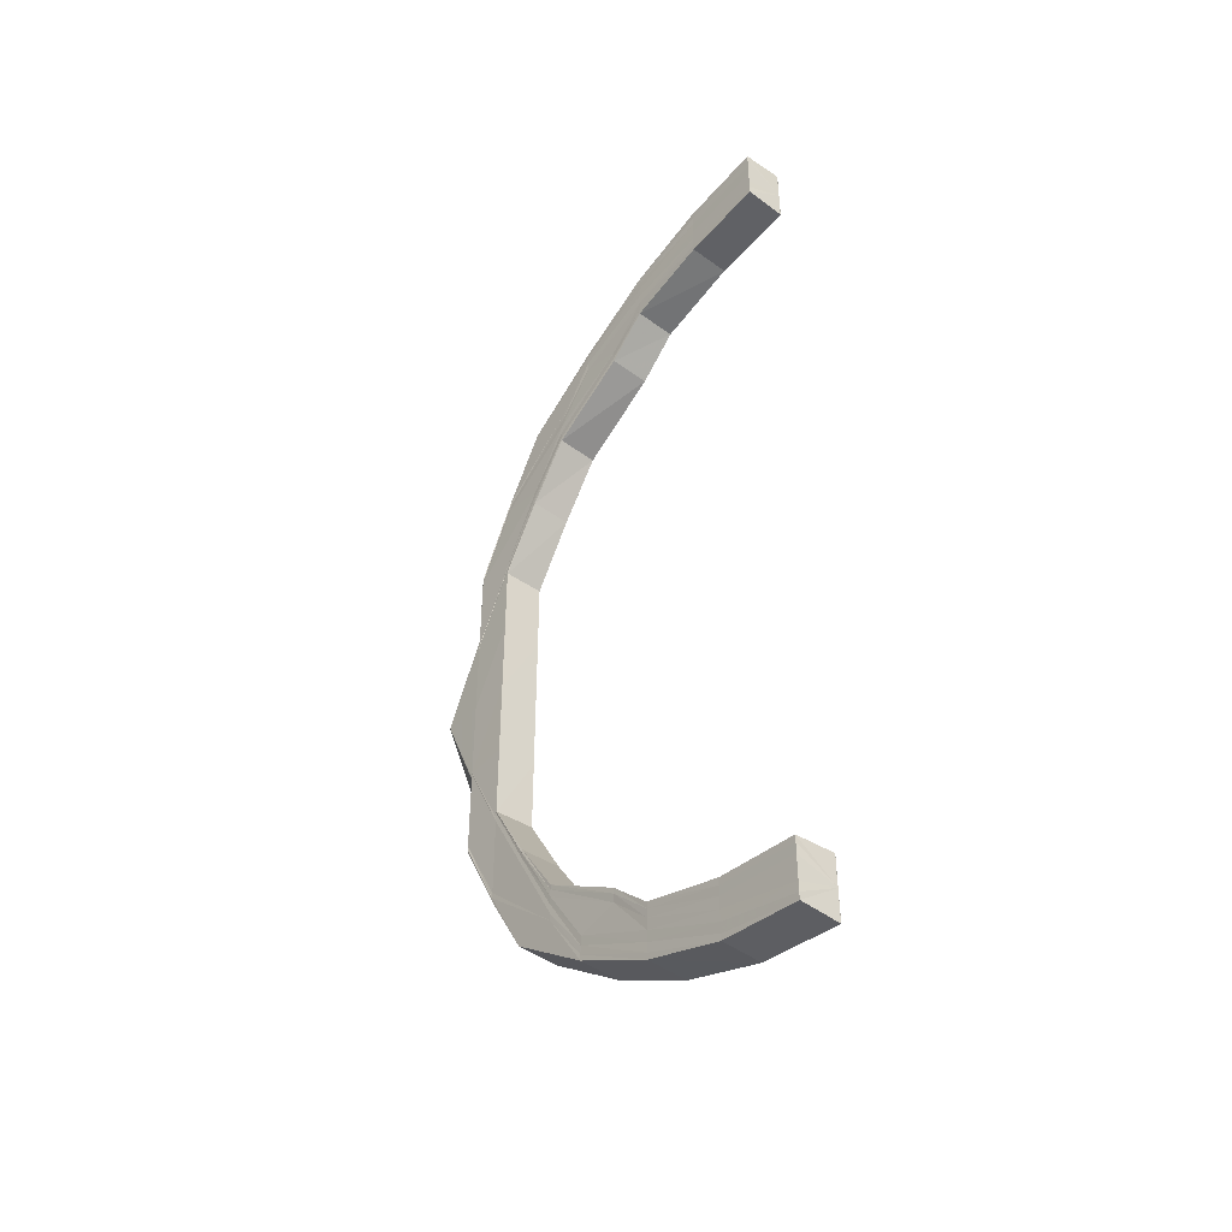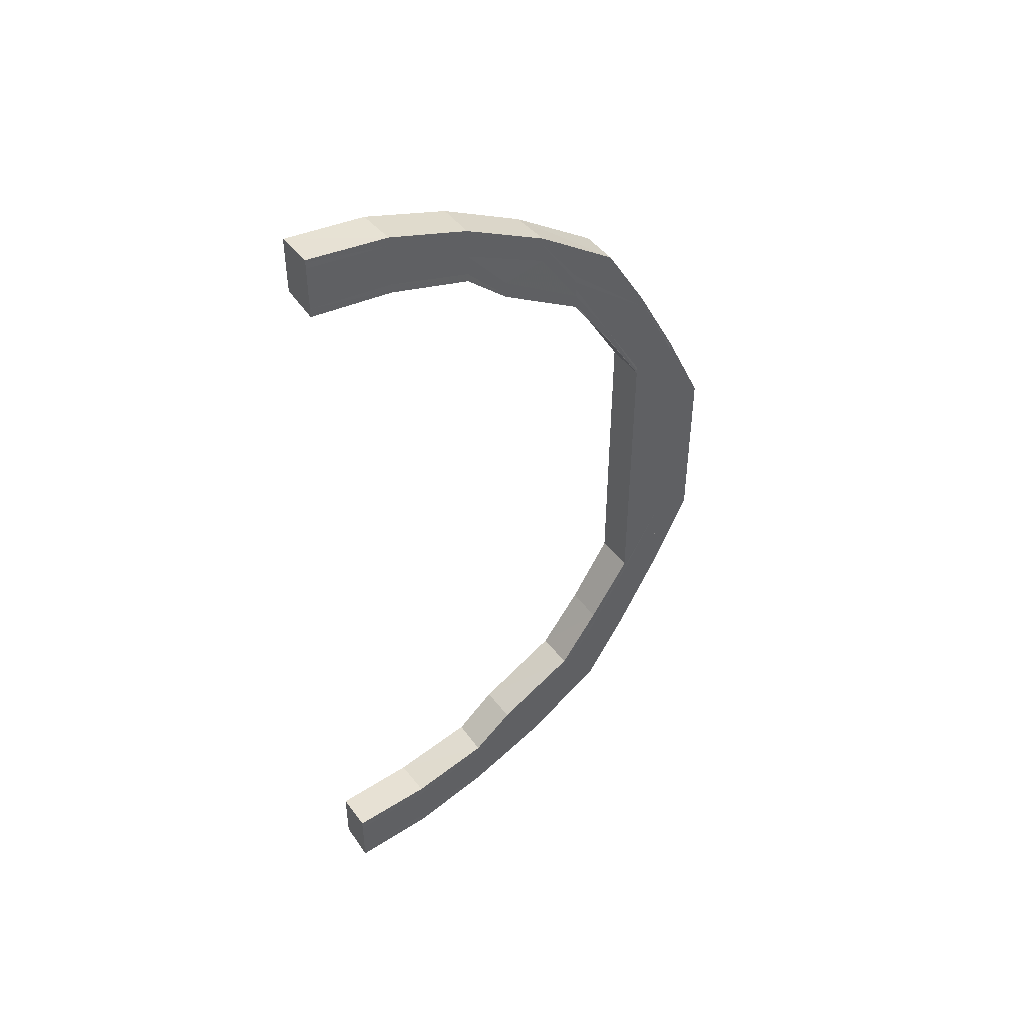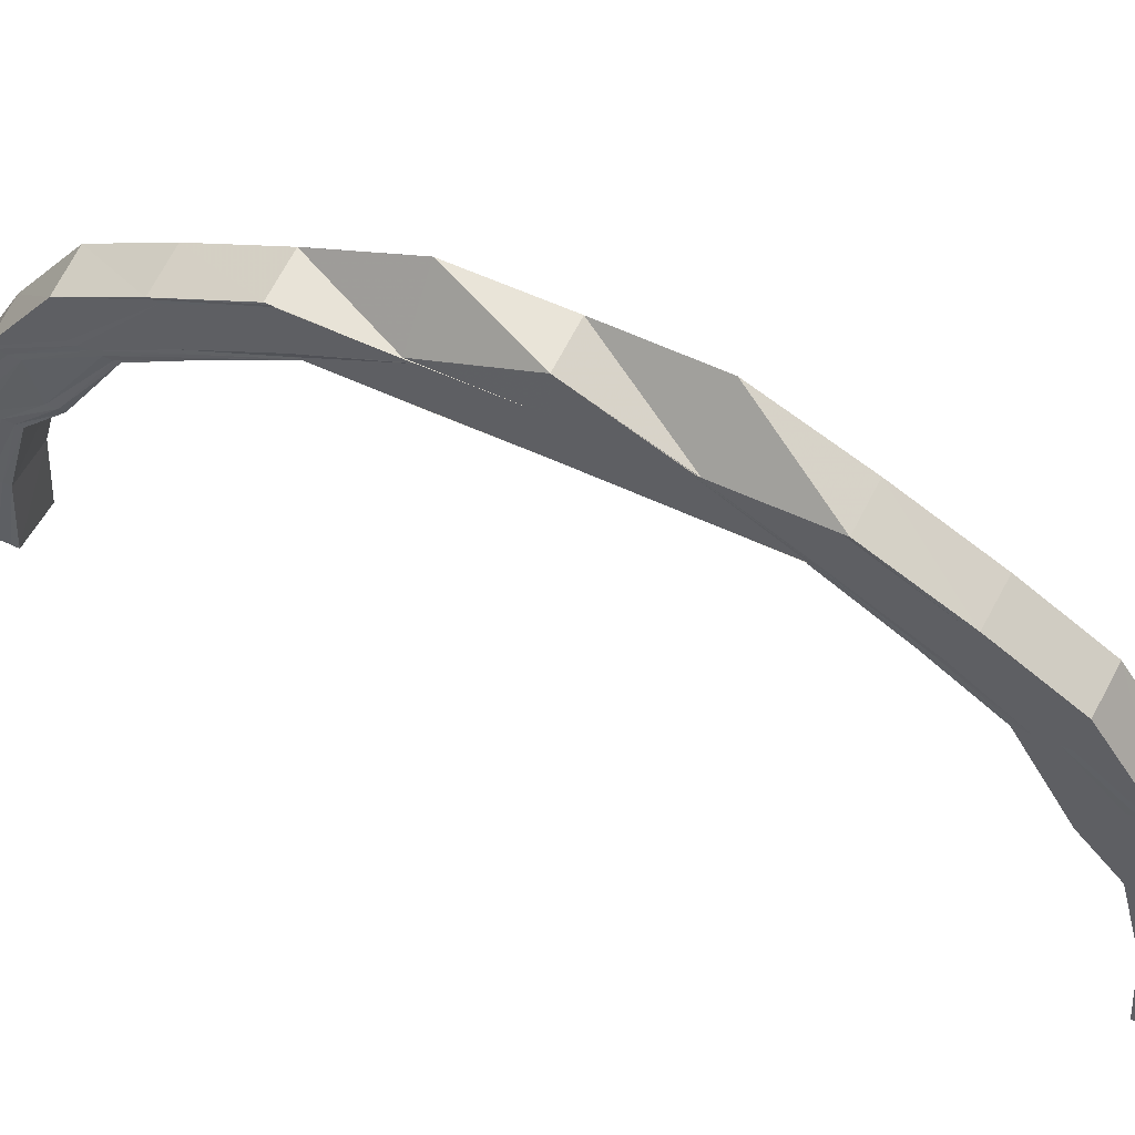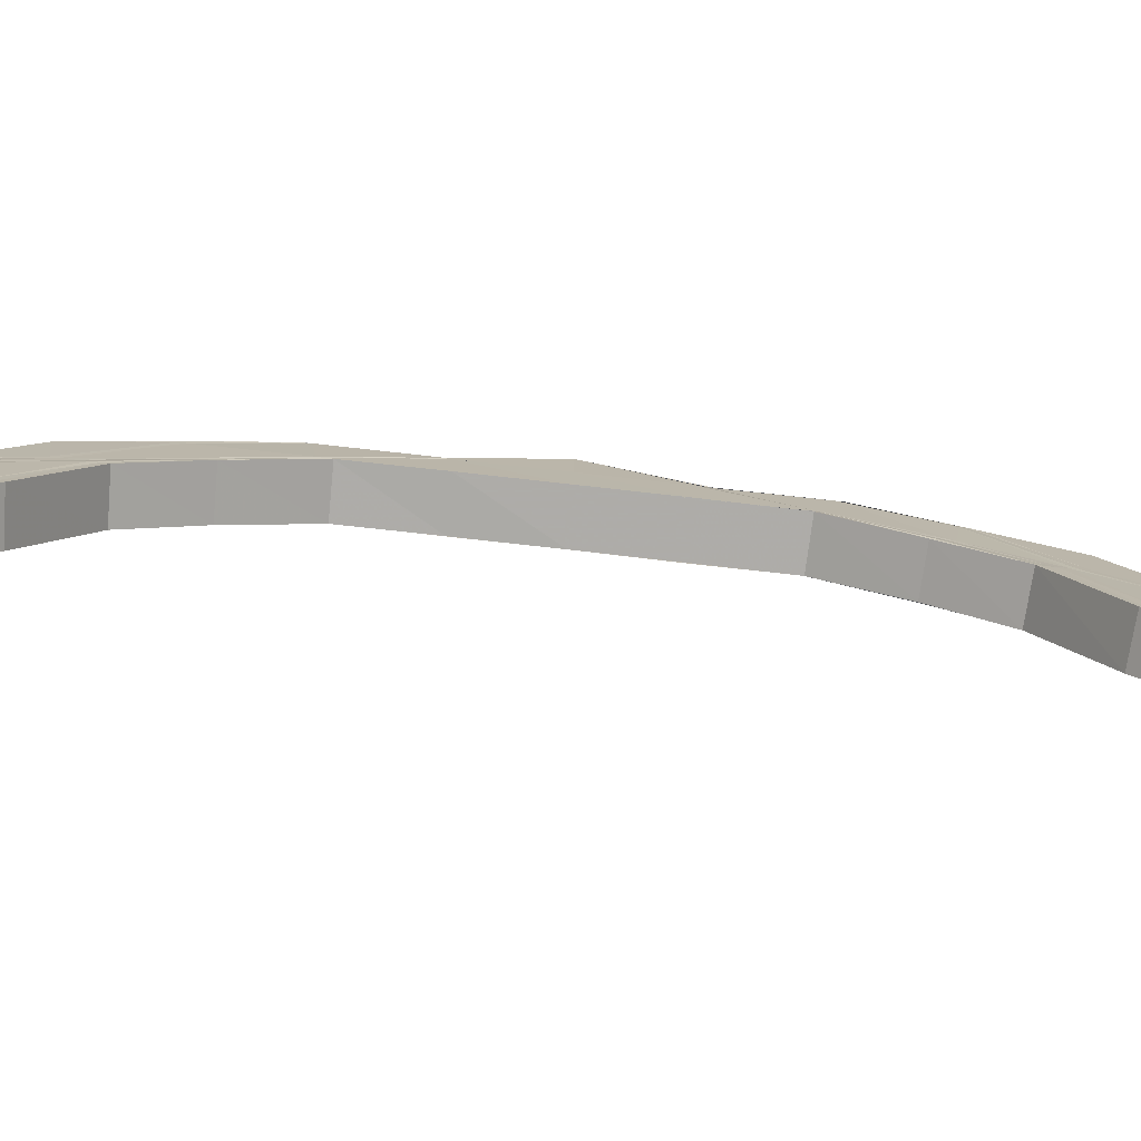
<metadata>
{"format":"obj","ext":"obj","renderer":"f3d","projection":"perspective","resolution":1024,"background":"white","views":[{"elev":-42.3,"azim":-39.6,"up":"+Z"},{"elev":44.6,"azim":56.9,"up":"+Z"},{"elev":59.8,"azim":-64.7,"up":"+Y"},{"elev":-77.1,"azim":-96.4,"up":"+Y"}]}
</metadata>
<code>
o 27483
v 2252 1883 18.43
v 2252 1883 18.43
v 2252 1883 18.43
v 2252 1883 18.42
v 2252 1883 18.42
v 2252 1883 18.41
v 2252 1883 18.42
v 2252 1883 18.4
v 2252 1883 18.41
v 2252 1883 18.38
v 2252 1883 18.4
v 2252 1883 18.36
v 2252 1883 18.38
v 2252 1883 18.34
v 2252 1883 18.36
v 2252 1883 18.32
v 2252 1883 18.34
v 2252 1883 18.34
v 2252 1883 18.3
v 2252 1883 18.32
v 2252 1883 18.28
v 2252 1883 18.3
v 2252 1883 18.26
v 2252 1883 18.28
v 2252 1883 18.28
v 2252 1883 18.24
v 2252 1883 18.26
v 2252 1883 18.23
v 2252 1883 18.24
v 2252 1883 18.22
v 2252 1883 18.23
v 2252 1883 18.21
v 2252 1883 18.22
v 2252 1883 18.21
v 2252 1883 18.21
v 2252 1883 18.21
v 2252 1883 18.21
v 2252 1883 18.21
v 2252 1883 18.22
v 2252 1883 18.22
v 2252 1883 18.23
v 2252 1883 18.23
v 2252 1883 18.24
v 2252 1883 18.24
v 2252 1883 18.26
v 2252 1883 18.26
v 2252 1883 18.28
v 2252 1883 18.21
v 2252 1883 18.21
v 2252 1883 18.21
v 2252 1883 18.21
v 2252 1883 18.22
v 2252 1883 18.21
v 2252 1883 18.22
v 2252 1883 18.23
v 2252 1883 18.22
v 2252 1883 18.22
v 2252 1883 18.22
v 2252 1883 18.22
v 2252 1883 18.22
v 2252 1883 18.23
v 2252 1883 18.24
v 2252 1883 18.23
v 2252 1883 18.22
v 2252 1883 18.22
v 2252 1883 18.24
v 2252 1883 18.26
v 2252 1883 18.25
v 2252 1883 18.23
v 2252 1883 18.23
v 2252 1883 18.26
v 2252 1883 18.28
v 2252 1883 18.26
v 2252 1883 18.25
v 2252 1883 18.24
v 2252 1883 18.28
v 2252 1883 18.3
v 2252 1883 18.28
v 2252 1883 18.26
v 2252 1883 18.28
v 2252 1883 18.3
v 2252 1883 18.32
v 2252 1883 18.3
v 2252 1883 18.34
v 2252 1883 18.34
v 2252 1883 18.36
v 2252 1883 18.36
v 2252 1883 18.38
v 2252 1883 18.34
v 2252 1883 18.32
v 2252 1883 18.3
v 2252 1883 18.3
v 2252 1883 18.32
v 2252 1883 18.32
v 2252 1883 18.34
v 2252 1883 18.38
v 2252 1883 18.4
v 2252 1883 18.38
v 2252 1883 18.36
v 2252 1883 18.38
v 2252 1883 18.4
v 2252 1883 18.36
v 2252 1883 18.36
v 2252 1883 18.4
v 2252 1883 18.41
v 2252 1883 18.41
v 2252 1883 18.42
v 2252 1883 18.4
v 2252 1883 18.42
v 2252 1883 18.42
v 2252 1883 18.43
v 2252 1883 18.43
v 2252 1883 18.38
v 2252 1883 18.36
v 2252 1883 18.41
v 2252 1883 18.41
v 2252 1883 18.42
v 2252 1883 18.39
v 2252 1883 18.38
v 2252 1883 18.36
v 2252 1883 18.34
v 2252 1883 18.34
v 2252 1883 18.38
v 2252 1883 18.36
v 2252 1883 18.34
v 2252 1883 18.32
v 2252 1883 18.3
v 2252 1883 18.3
v 2252 1883 18.28
v 2252 1883 18.37
v 2252 1883 18.36
v 2252 1883 18.39
v 2252 1883 18.39
v 2252 1883 18.37
v 2252 1883 18.36
v 2252 1883 18.39
v 2252 1883 18.37
v 2252 1883 18.36
v 2252 1883 18.39
v 2252 1883 18.37
v 2252 1883 18.36
v 2252 1883 18.39
v 2252 1883 18.39
v 2252 1883 18.37
v 2252 1883 18.37
v 2252 1883 18.36
v 2252 1883 18.39
v 2252 1883 18.39
v 2252 1883 18.4
v 2252 1883 18.4
v 2252 1883 18.41
v 2252 1883 18.41
v 2252 1883 18.41
v 2252 1883 18.41
v 2252 1883 18.41
v 2252 1883 18.41
v 2252 1883 18.4
v 2252 1883 18.4
v 2252 1883 18.41
v 2252 1883 18.41
v 2252 1883 18.4
v 2252 1883 18.41
v 2252 1883 18.4
v 2252 1883 18.41
v 2252 1883 18.4
v 2252 1883 18.41
v 2252 1883 18.41
v 2252 1883 18.41
v 2252 1883 18.41
v 2252 1883 18.42
v 2252 1883 18.42
v 2252 1883 18.43
v 2252 1883 18.42
v 2252 1883 18.43
v 2252 1883 18.42
v 2252 1883 18.43
v 2252 1883 18.43
v 2252 1883 18.43
v 2252 1883 18.42
v 2252 1883 18.42
v 2252 1883 18.42
v 2252 1883 18.42
v 2252 1883 18.42
v 2252 1883 18.41
v 2252 1883 18.42
v 2252 1883 18.41
v 2252 1883 18.41
v 2252 1883 18.41
v 2252 1883 18.41
v 2252 1883 18.41
v 2252 1883 18.41
v 2252 1883 18.41
v 2252 1883 18.42
v 2252 1883 18.42
v 2252 1883 18.42
v 2252 1883 18.43
v 2252 1883 18.43
v 2252 1883 18.43
v 2252 1883 18.43
v 2252 1883 18.42
v 2252 1883 18.43
v 2252 1883 18.42
v 2252 1883 18.42
v 2252 1883 18.42
v 2252 1883 18.43
v 2252 1883 18.41
v 2252 1883 18.42
v 2252 1883 18.42
v 2252 1883 18.42
v 2252 1883 18.42
v 2252 1883 18.41
v 2252 1883 18.42
v 2252 1883 18.42
v 2252 1883 18.42
v 2252 1883 18.41
v 2252 1883 18.4
v 2252 1883 18.41
v 2252 1883 18.41
v 2252 1883 18.39
v 2252 1883 18.38
v 2252 1883 18.42
v 2252 1883 18.42
v 2252 1883 18.41
v 2252 1883 18.36
v 2252 1883 18.38
v 2252 1883 18.41
v 2252 1883 18.41
v 2252 1883 18.41
v 2252 1883 18.41
v 2252 1883 18.41
v 2252 1883 18.41
v 2252 1883 18.41
v 2252 1883 18.41
v 2252 1883 18.41
v 2252 1883 18.41
v 2252 1883 18.41
v 2252 1883 18.41
v 2252 1883 18.41
v 2252 1883 18.4
v 2252 1883 18.4
v 2252 1883 18.4
v 2252 1883 18.4
v 2252 1883 18.39
v 2252 1883 18.39
v 2252 1883 18.39
v 2252 1883 18.39
v 2252 1883 18.37
v 2252 1883 18.37
v 2252 1883 18.36
v 2252 1883 18.36
v 2252 1883 18.37
v 2252 1883 18.37
v 2252 1883 18.36
v 2252 1883 18.36
v 2252 1883 18.34
v 2252 1883 18.34
v 2252 1883 18.32
v 2252 1883 18.3
v 2252 1883 18.3
v 2252 1883 18.28
v 2252 1883 18.28
v 2252 1883 18.28
v 2252 1883 18.27
v 2252 1883 18.25
v 2252 1883 18.27
v 2252 1883 18.24
v 2252 1883 18.25
v 2252 1883 18.23
v 2252 1883 18.24
v 2252 1883 18.23
v 2252 1883 18.23
v 2252 1883 18.23
v 2252 1883 18.23
v 2252 1883 18.23
v 2252 1883 18.23
v 2252 1883 18.23
v 2252 1883 18.23
v 2252 1883 18.23
v 2252 1883 18.24
v 2252 1883 18.24
v 2252 1883 18.25
v 2252 1883 18.25
v 2252 1883 18.27
v 2252 1883 18.27
v 2252 1883 18.28
v 2252 1883 18.23
v 2252 1883 18.23
v 2252 1883 18.23
v 2252 1883 18.24
v 2252 1883 18.23
v 2252 1883 18.23
v 2252 1883 18.24
v 2252 1883 18.25
v 2252 1883 18.23
v 2252 1883 18.23
v 2252 1883 18.22
v 2252 1883 18.22
v 2252 1883 18.22
v 2252 1883 18.22
v 2252 1883 18.23
v 2252 1883 18.22
v 2252 1883 18.22
v 2252 1883 18.21
v 2252 1883 18.22
v 2252 1883 18.22
v 2252 1883 18.22
v 2252 1883 18.21
v 2252 1883 18.22
v 2252 1883 18.21
v 2252 1883 18.21
v 2252 1883 18.22
v 2252 1883 18.22
v 2252 1883 18.23
v 2252 1883 18.23
v 2252 1883 18.23
v 2252 1883 18.23
v 2252 1883 18.23
v 2252 1883 18.23
v 2252 1883 18.23
v 2252 1883 18.24
v 2252 1883 18.23
v 2252 1883 18.23
v 2252 1883 18.23
v 2252 1883 18.24
v 2252 1883 18.24
v 2252 1883 18.24
v 2252 1883 18.25
v 2252 1883 18.25
v 2252 1883 18.25
v 2252 1883 18.26
v 2252 1883 18.27
v 2252 1883 18.28
v 2252 1883 18.3
v 2252 1883 18.28
v 2252 1883 18.27
v 2252 1883 18.27
v 2252 1883 18.25
v 2252 1883 18.28
v 2252 1883 18.28
v 2252 1883 18.27
v 2252 1883 18.25
v 2252 1883 18.4
v 2252 1883 18.39
v 2252 1883 18.4
v 2252 1883 18.39
v 2252 1883 18.39
v 2252 1883 18.38
v 2252 1883 18.36
v 2252 1883 18.36
v 2252 1883 18.38
v 2252 1883 18.37
v 2252 1883 18.36
v 2252 1883 18.34
v 2252 1883 18.36
v 2252 1883 18.34
v 2252 1883 18.34
v 2252 1883 18.34
v 2252 1883 18.32
v 2252 1883 18.34
v 2252 1883 18.34
v 2252 1883 18.32
v 2252 1883 18.3
v 2252 1883 18.3
v 2252 1883 18.3
v 2252 1883 18.28
v 2252 1883 18.28
v 2252 1883 18.3
v 2252 1883 18.28
v 2252 1883 18.26
v 2252 1883 18.26
v 2252 1883 18.26
v 2252 1883 18.28
v 2252 1883 18.28
v 2252 1883 18.26
v 2252 1883 18.24
v 2252 1883 18.25
v 2252 1883 18.23
v 2252 1883 18.25
v 2252 1883 18.23
v 2252 1883 18.22
v 2252 1883 18.22
v 2252 1883 18.23
v 2252 1883 18.25
v 2252 1883 18.22
v 2252 1883 18.27
v 2252 1883 18.28
v 2252 1883 18.23
v 2252 1883 18.24
v 2252 1883 18.25
v 2252 1883 18.27
v 2252 1883 18.27
v 2252 1883 18.28
v 2252 1883 18.24
v 2252 1883 18.25
v 2252 1883 18.23
f 1 2 3
f 2 4 5
f 4 6 7
f 6 8 9
f 8 10 11
f 10 12 13
f 12 14 15
f 14 16 17
f 18 17 15
f 16 19 20
f 19 21 22
f 21 23 24
f 25 24 22
f 23 26 27
f 26 28 29
f 28 30 31
f 30 32 33
f 32 34 35
f 34 36 37
f 38 37 39
f 40 39 41
f 42 41 43
f 44 43 45
f 46 45 47
f 48 49 38
f 49 50 51
f 48 51 52
f 53 49 48
f 54 48 40
f 54 52 55
f 56 53 48
f 56 48 54
f 57 53 56
f 58 57 56
f 59 56 54
f 58 56 59
f 60 57 58
f 59 54 61
f 61 54 42
f 61 55 62
f 63 59 61
f 64 58 59
f 64 59 63
f 65 58 64
f 65 60 58
f 63 61 66
f 66 61 44
f 66 62 67
f 68 63 66
f 69 64 63
f 69 63 68
f 70 65 64
f 70 64 69
f 68 66 71
f 71 66 46
f 71 67 72
f 73 68 71
f 74 69 68
f 74 68 73
f 75 70 69
f 75 69 74
f 73 71 76
f 76 71 25
f 76 72 77
f 78 73 76
f 79 73 78
f 79 74 73
f 80 79 78
f 81 77 82
f 81 76 83
f 84 82 85
f 84 85 86
f 87 86 88
f 89 90 84
f 91 81 90
f 92 91 90
f 93 90 89
f 93 92 90
f 90 94 95
f 96 88 97
f 96 87 98
f 99 87 96
f 98 100 101
f 102 103 100
f 104 101 105
f 106 105 107
f 108 96 104
f 109 107 110
f 111 110 112
f 113 99 96
f 113 96 108
f 114 99 113
f 108 97 115
f 116 108 106
f 116 115 117
f 118 113 108
f 118 108 116
f 119 114 113
f 119 113 118
f 120 114 119
f 120 121 114
f 122 121 120
f 123 120 119
f 124 122 120
f 124 120 123
f 125 122 124
f 125 126 122
f 126 93 122
f 126 127 93
f 127 128 93
f 127 129 128
f 130 124 123
f 131 124 130
f 123 119 132
f 132 119 118
f 130 123 133
f 133 123 132
f 134 131 130
f 135 131 134
f 136 130 133
f 134 130 136
f 137 135 134
f 138 135 137
f 139 134 136
f 137 134 139
f 140 141 137
f 142 137 139
f 143 140 142
f 144 137 142
f 145 146 144
f 147 145 148
f 149 147 150
f 151 149 152
f 153 151 154
f 155 153 156
f 148 142 157
f 158 143 157
f 150 157 159
f 160 158 159
f 157 142 161
f 142 139 161
f 159 157 162
f 157 161 162
f 161 139 163
f 139 136 163
f 162 161 164
f 161 163 164
f 163 136 165
f 136 133 165
f 164 163 166
f 163 165 166
f 165 133 167
f 133 132 167
f 166 165 168
f 165 167 168
f 167 132 169
f 132 118 169
f 169 118 116
f 167 169 170
f 168 167 170
f 169 116 171
f 170 169 171
f 171 116 109
f 171 117 172
f 170 171 173
f 173 172 174
f 173 171 111
f 175 170 173
f 168 170 175
f 175 173 176
f 176 173 177
f 178 175 176
f 179 168 175
f 179 175 178
f 166 168 179
f 180 179 178
f 181 166 179
f 181 179 180
f 164 166 181
f 182 181 180
f 183 164 181
f 183 181 182
f 162 164 183
f 184 162 183
f 159 162 184
f 184 183 185
f 185 183 182
f 186 184 185
f 187 159 184
f 187 184 186
f 152 159 187
f 188 187 186
f 154 187 188
f 189 160 187
f 190 189 188
f 191 190 182
f 192 191 182
f 193 192 182
f 194 193 182
f 195 194 182
f 196 195 182
f 197 196 182
f 198 197 182
f 199 200 201
f 200 202 203
f 201 203 204
f 5 203 205
f 202 206 207
f 7 207 203
f 203 207 208
f 203 208 209
f 204 208 210
f 207 211 208
f 210 212 213
f 208 212 214
f 208 211 212
f 207 215 211
f 9 215 207
f 206 216 215
f 215 217 211
f 211 218 212
f 211 217 218
f 215 219 217
f 11 219 215
f 216 220 219
f 212 218 221
f 212 221 222
f 213 221 223
f 220 224 225
f 13 225 219
f 223 226 227
f 221 226 228
f 226 229 230
f 221 231 226
f 218 231 221
f 231 232 226
f 232 233 229
f 226 232 234
f 234 235 236
f 237 238 235
f 239 240 238
f 232 241 237
f 241 242 233
f 243 244 240
f 241 245 239
f 245 246 242
f 247 248 244
f 249 250 248
f 245 251 243
f 251 252 246
f 251 253 247
f 253 254 252
f 249 255 138
f 255 256 138
f 255 257 256
f 257 126 256
f 257 258 126
f 258 259 126
f 258 260 259
f 260 261 259
f 262 263 261
f 263 264 265
f 264 266 267
f 266 268 269
f 268 270 271
f 270 272 273
f 272 274 275
f 276 275 277
f 278 277 279
f 280 279 281
f 282 281 283
f 284 283 285
f 286 287 276
f 288 286 278
f 289 288 280
f 286 290 291
f 288 291 292
f 289 292 293
f 294 295 290
f 296 294 286
f 297 286 288
f 297 298 286
f 299 296 297
f 296 294 60
f 299 296 60
f 294 272 60
f 272 300 60
f 301 299 60
f 301 299 302
f 303 301 60
f 302 304 297
f 303 301 305
f 305 306 302
f 307 303 60
f 34 307 60
f 307 303 308
f 309 307 308
f 308 310 305
f 311 60 65
f 312 311 65
f 313 311 312
f 312 65 70
f 314 313 312
f 315 313 314
f 316 312 70
f 314 312 316
f 316 70 75
f 317 315 314
f 318 315 317
f 319 314 316
f 317 314 319
f 320 316 75
f 319 316 320
f 321 300 317
f 322 317 319
f 273 317 322
f 323 321 322
f 322 319 324
f 324 319 320
f 325 322 324
f 271 322 325
f 326 323 325
f 325 324 327
f 324 320 328
f 327 324 328
f 328 320 329
f 320 75 329
f 329 75 74
f 329 74 79
f 330 329 79
f 328 329 330
f 330 79 80
f 327 328 331
f 331 328 330
f 332 330 80
f 331 330 332
f 332 80 92
f 333 332 92
f 334 332 333
f 334 331 332
f 128 334 333
f 129 334 128
f 335 331 334
f 129 335 334
f 335 327 331
f 336 335 129
f 337 327 335
f 336 337 335
f 337 325 327
f 269 325 337
f 267 337 336
f 338 336 129
f 265 336 338
f 339 340 338
f 340 341 336
f 341 326 337
f 217 342 218
f 218 342 231
f 217 343 342
f 219 343 217
f 219 225 343
f 342 344 231
f 231 344 232
f 344 241 232
f 342 345 344
f 343 345 342
f 344 346 241
f 345 346 344
f 346 245 241
f 343 347 345
f 225 347 343
f 225 348 347
f 15 348 225
f 348 349 347
f 347 350 345
f 345 350 346
f 347 349 350
f 346 351 245
f 350 351 346
f 351 251 245
f 349 352 350
f 350 352 351
f 349 353 352
f 351 354 251
f 352 354 351
f 354 253 251
f 353 355 352
f 352 355 354
f 355 356 354
f 354 356 253
f 356 357 253
f 356 358 357
f 358 257 357
f 20 358 353
f 359 20 353
f 360 361 359
f 20 362 358
f 22 362 20
f 83 22 20
f 358 363 257
f 363 364 257
f 363 365 364
f 366 365 363
f 367 366 363
f 368 366 367
f 366 369 365
f 368 370 366
f 370 369 366
f 371 370 368
f 372 371 368
f 27 371 372
f 373 374 372
f 374 375 371
f 371 376 370
f 29 376 371
f 375 377 376
f 376 378 370
f 370 378 369
f 376 379 378
f 31 379 376
f 377 380 379
f 380 309 381
f 33 381 379
f 379 382 378
f 379 381 382
f 378 382 383
f 378 383 369
f 381 384 382
f 35 308 381
f 381 308 384
f 308 305 384
f 369 383 385
f 369 385 365
f 365 385 386
f 384 305 387
f 305 302 387
f 382 384 388
f 382 388 383
f 384 387 388
f 383 389 385
f 383 388 389
f 385 390 386
f 385 389 390
f 386 390 260
f 390 391 392
f 388 387 393
f 388 393 389
f 389 394 390
f 389 393 394
f 390 394 284
f 394 293 391
f 393 289 394
f 394 289 282
f 387 395 393
f 393 395 289
f 387 302 395
f 395 288 289
f 302 297 395
f 395 297 288

</code>
